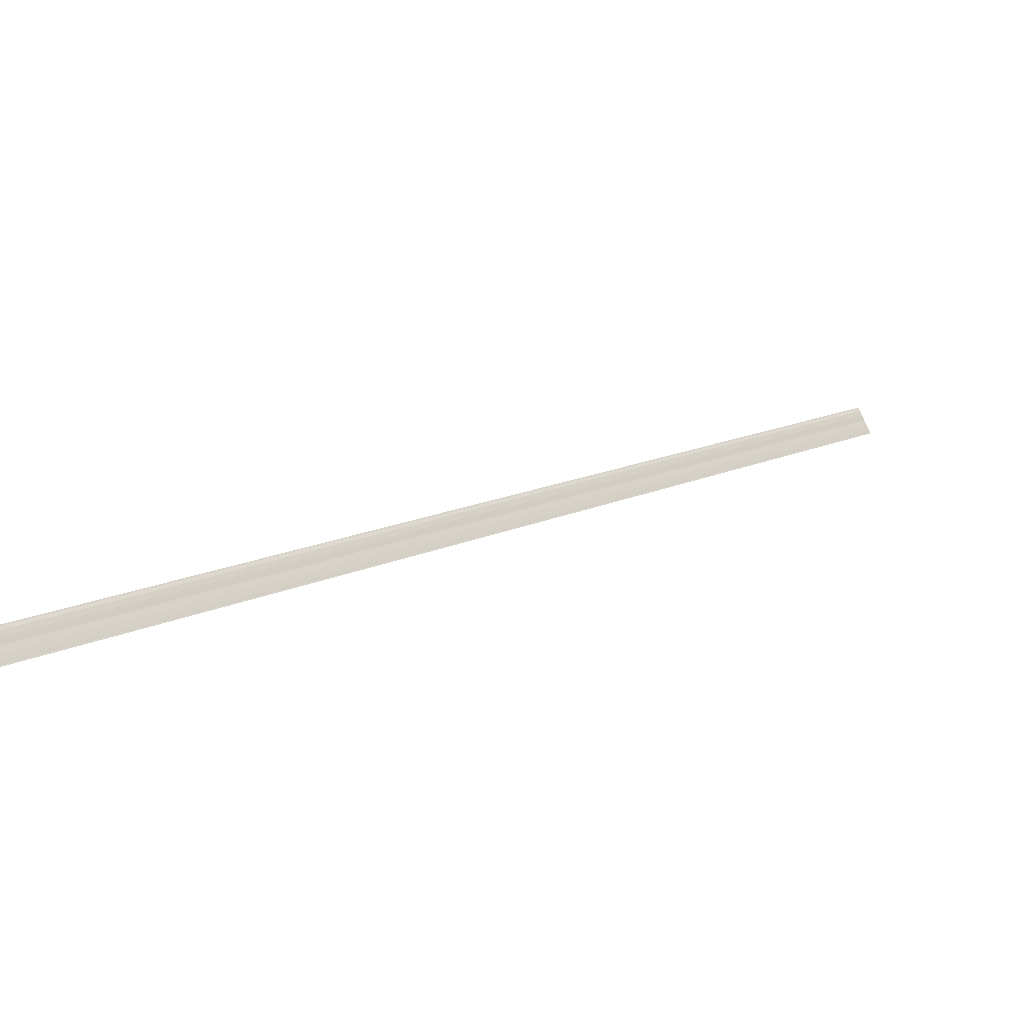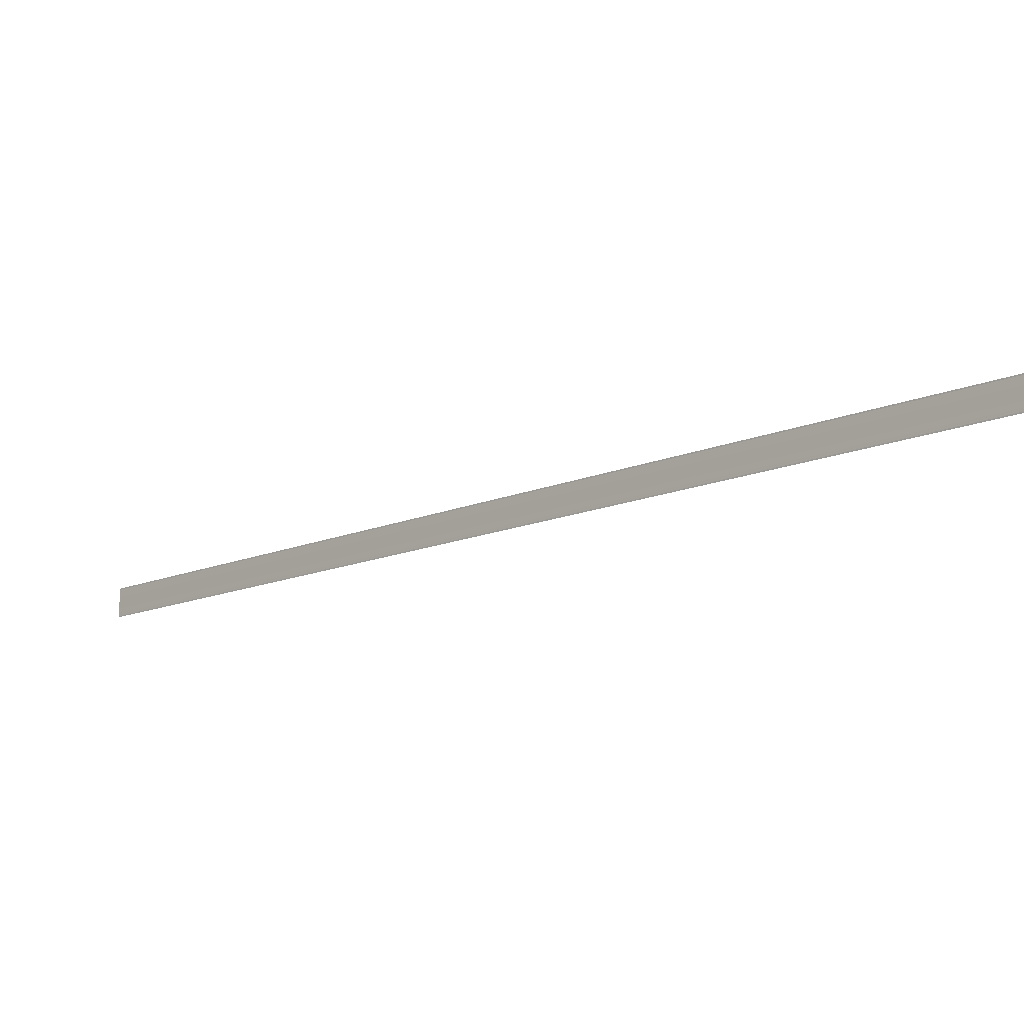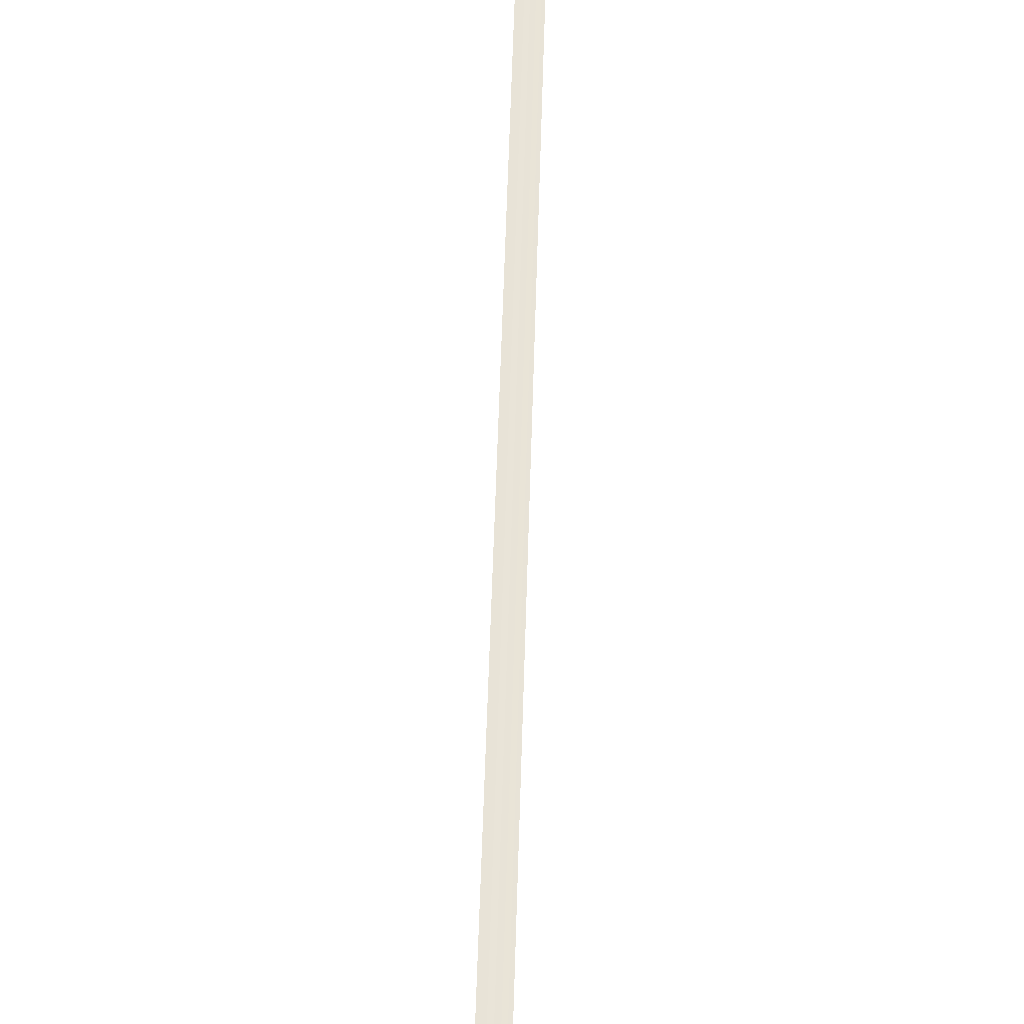
<metadata>
{"format":"obj","ext":"obj","renderer":"f3d","projection":"perspective","resolution":1024,"background":"white","views":[{"elev":80.0,"azim":155.4,"up":"+Y"},{"elev":75.9,"azim":0.7,"up":"+Y"},{"elev":-73.1,"azim":87.5,"up":"+Y"}]}
</metadata>
<code>
o 4904
v 2179 1865 12.36
v 2179 1865 12.36
v 2179 1865 12.36
v 2179 1865 12.37
v 2179 1865 12.36
v 2179 1865 12.36
v 2179 1865 12.36
v 2179 1865 12.36
v 2179 1865 12.36
v 2179 1865 12.36
v 2179 1865 12.36
v 2179 1865 12.36
v 2179 1865 12.36
v 2179 1865 12.37
v 2179 1865 12.37
v 2179 1865 12.37
v 2179 1865 12.37
v 2179 1865 12.37
v 2179 1865 12.37
v 2179 1865 12.37
v 2179 1865 12.37
v 2179 1865 12.37
v 2179 1865 12.36
v 2179 1865 12.36
v 2179 1865 12.36
v 2179 1865 12.36
v 2179 1865 12.36
v 2179 1865 12.36
v 2179 1865 12.36
v 2179 1865 12.36
v 2179 1865 12.36
v 2179 1865 12.36
v 2179 1865 12.36
v 2179 1865 12.36
v 2179 1865 12.36
v 2179 1865 12.37
v 2179 1865 12.37
v 2179 1865 12.37
v 2179 1865 12.37
v 2179 1865 12.37
v 2179 1865 12.37
v 2179 1865 12.37
v 2179 1865 12.37
v 2179 1865 12.37
v 2179 1865 12.37
f 1 2 3
f 1 4 3
f 5 2 6
f 5 7 6
f 8 7 9
f 9 10 11
f 6 10 11
f 6 12 13
f 3 12 13
f 3 14 15
f 16 14 15
f 17 4 16
f 17 18 16
f 19 18 20
f 16 21 22
f 20 21 22
f 23 24 25
f 23 26 25
f 27 24 28
f 27 29 28
f 28 30 31
f 28 32 33
f 25 32 33
f 25 34 35
f 36 34 35
f 37 26 36
f 37 38 36
f 36 39 40
f 41 39 40
f 42 38 41
f 42 43 41
f 41 44 45

</code>
